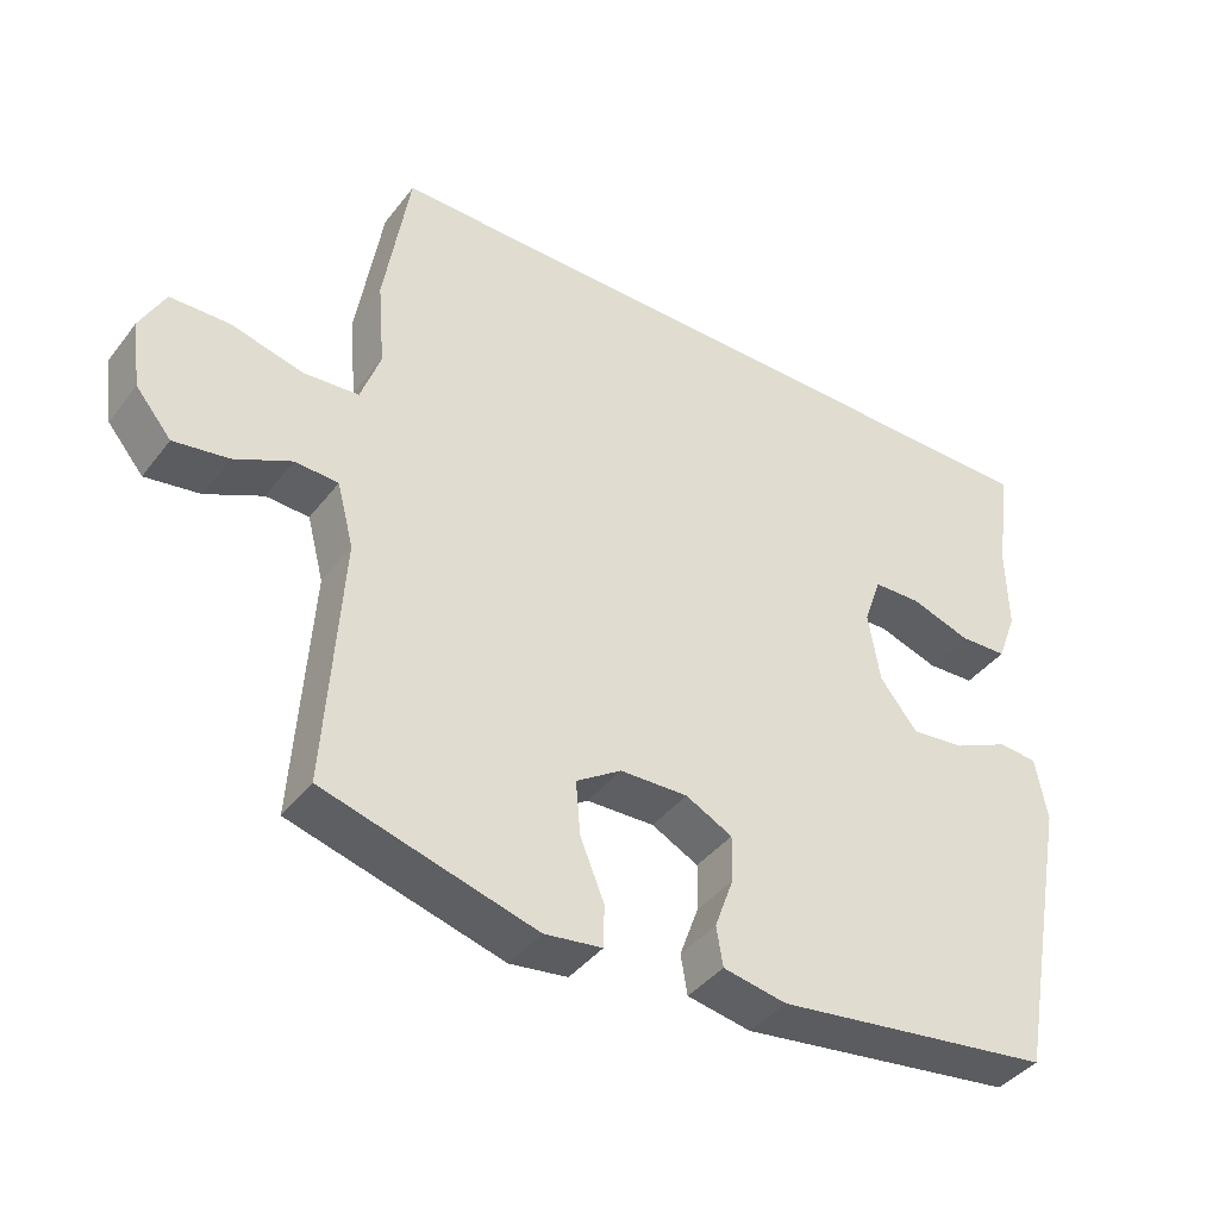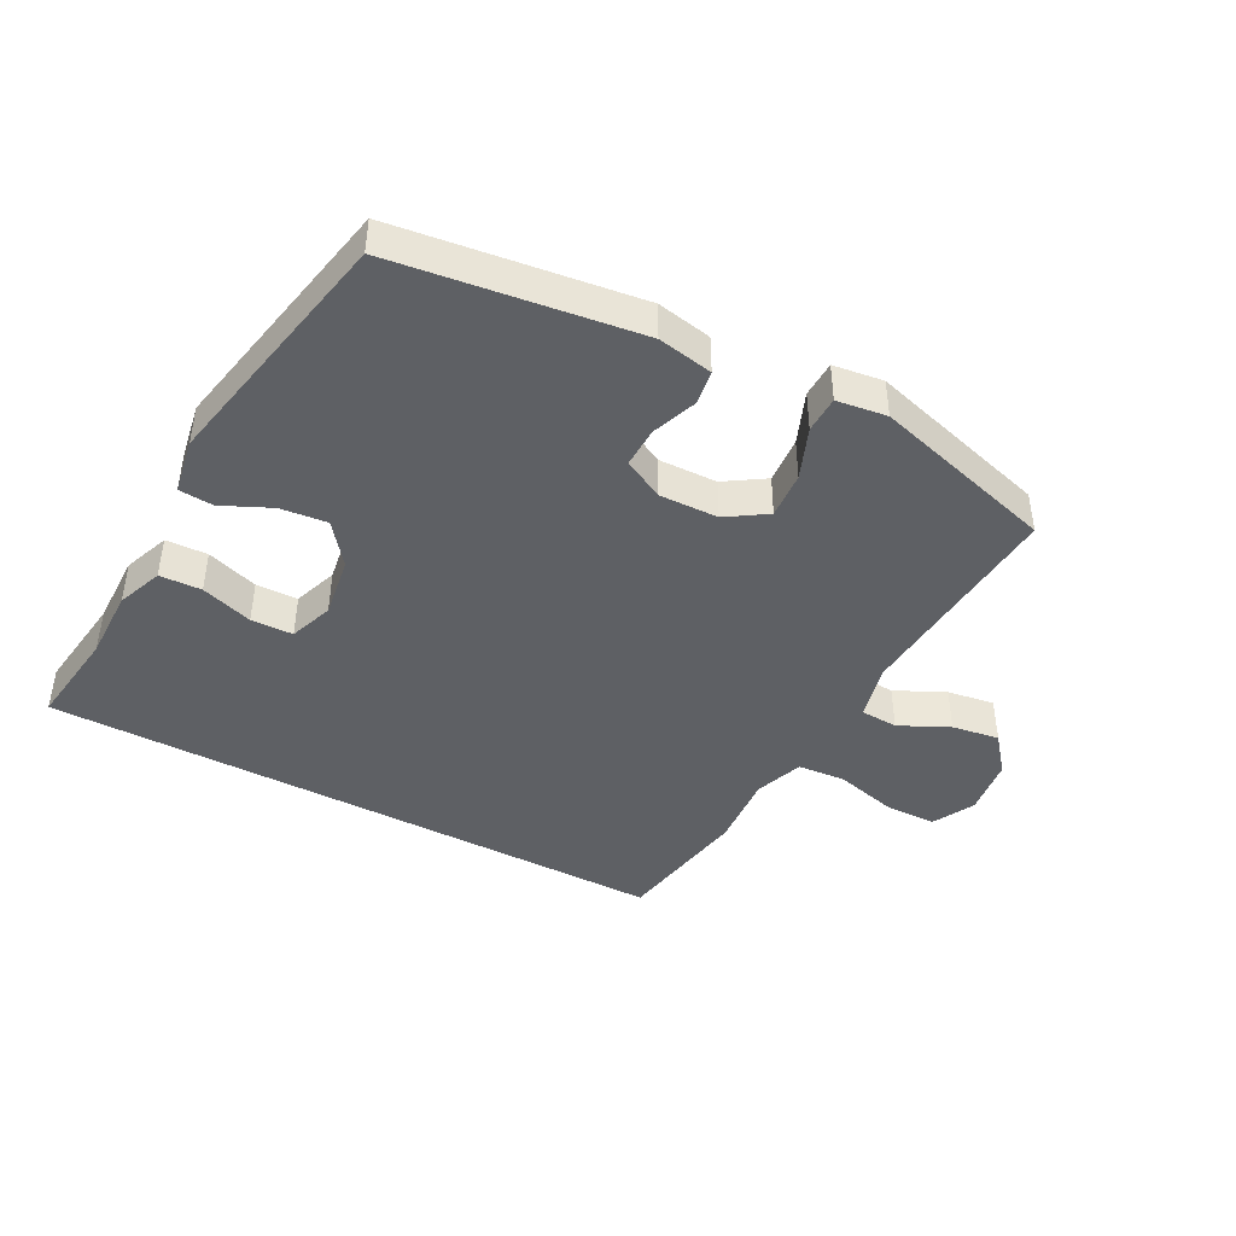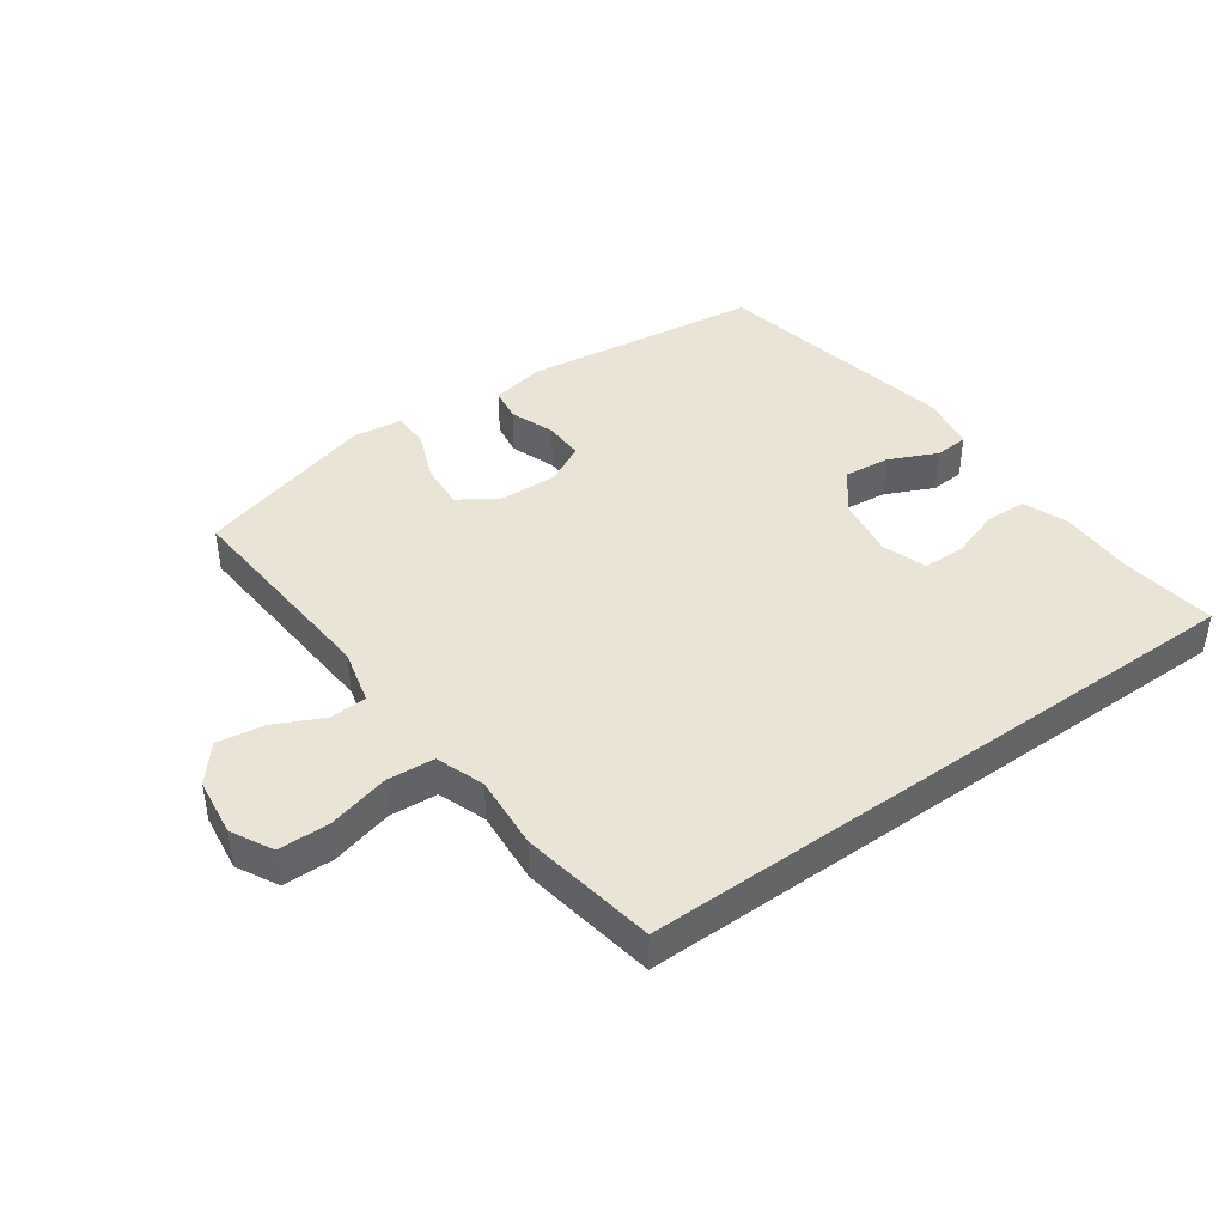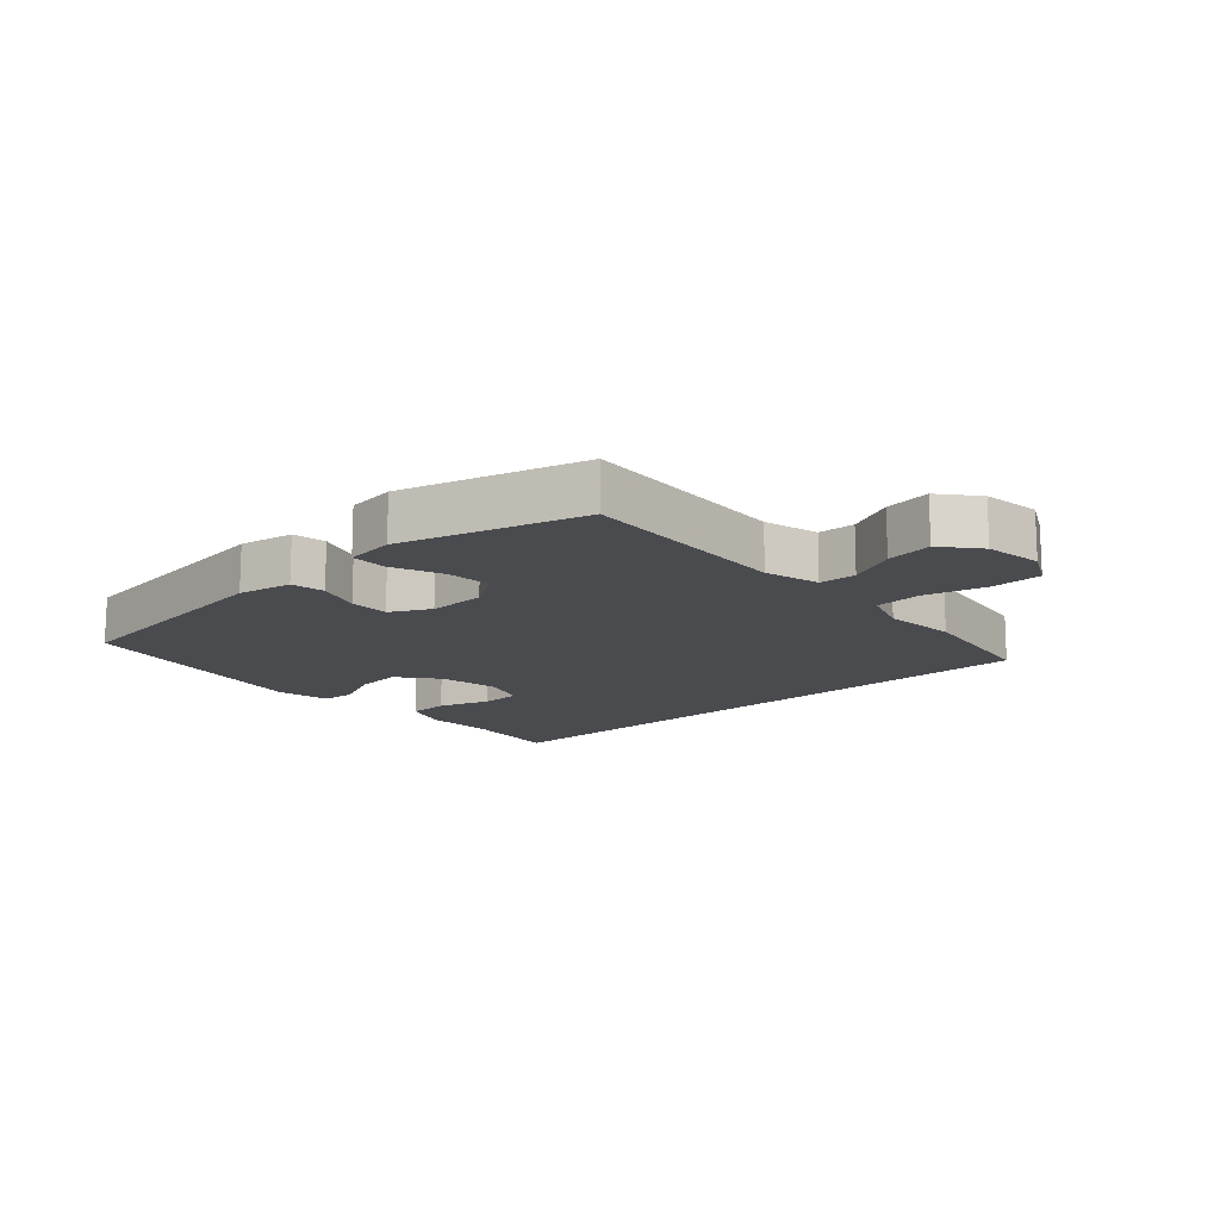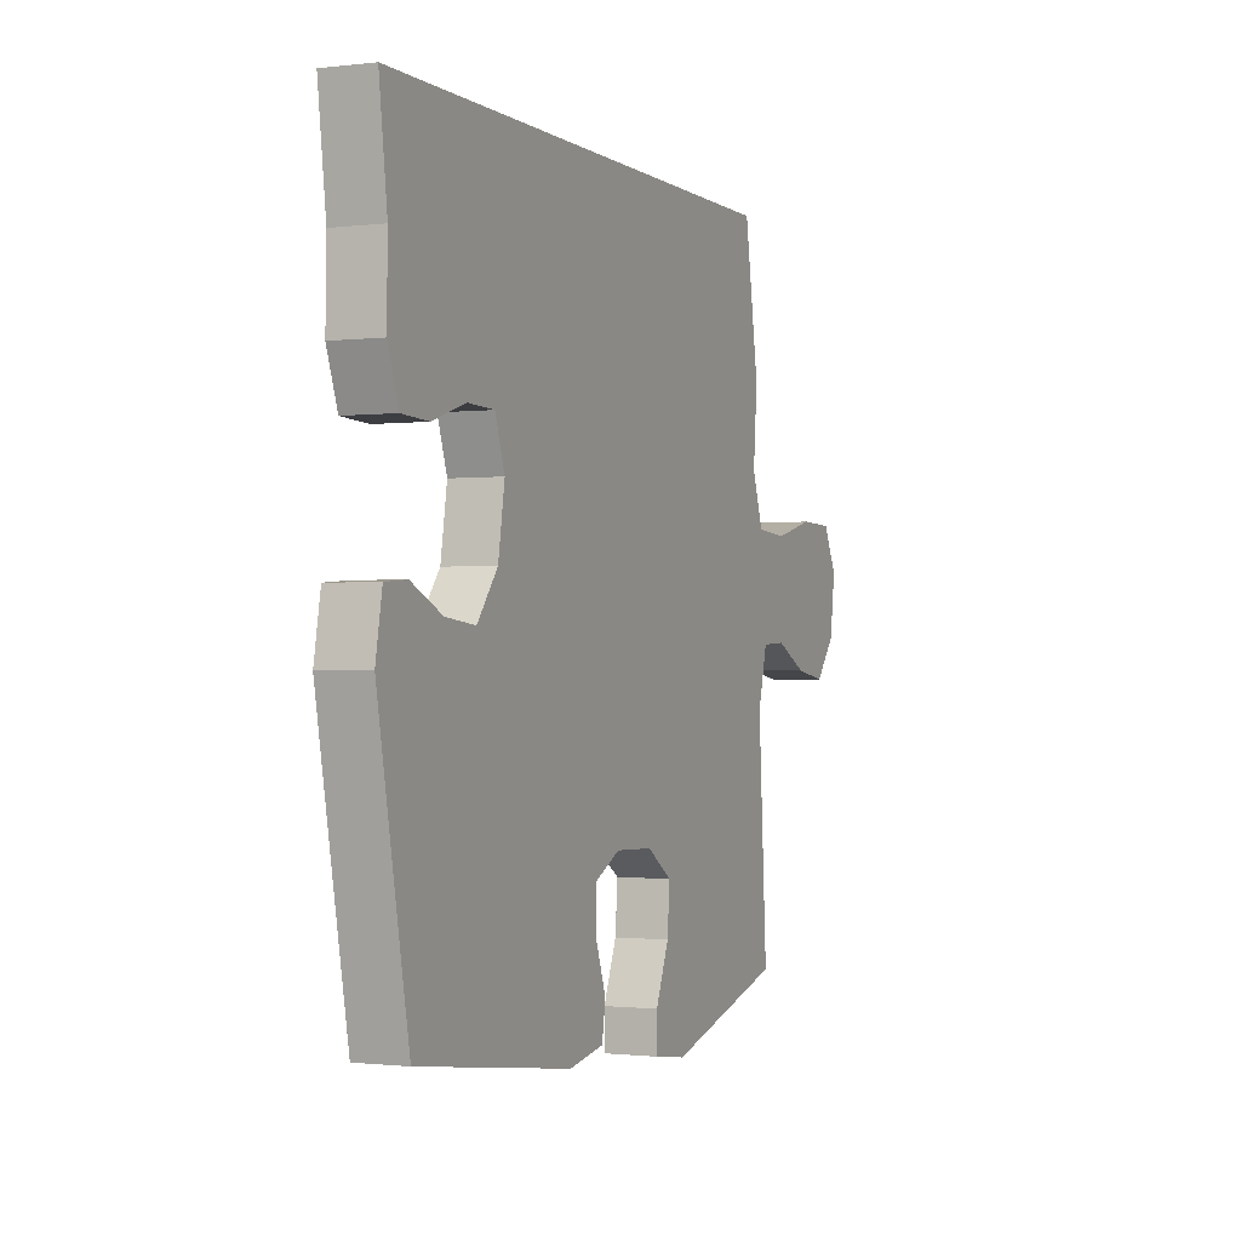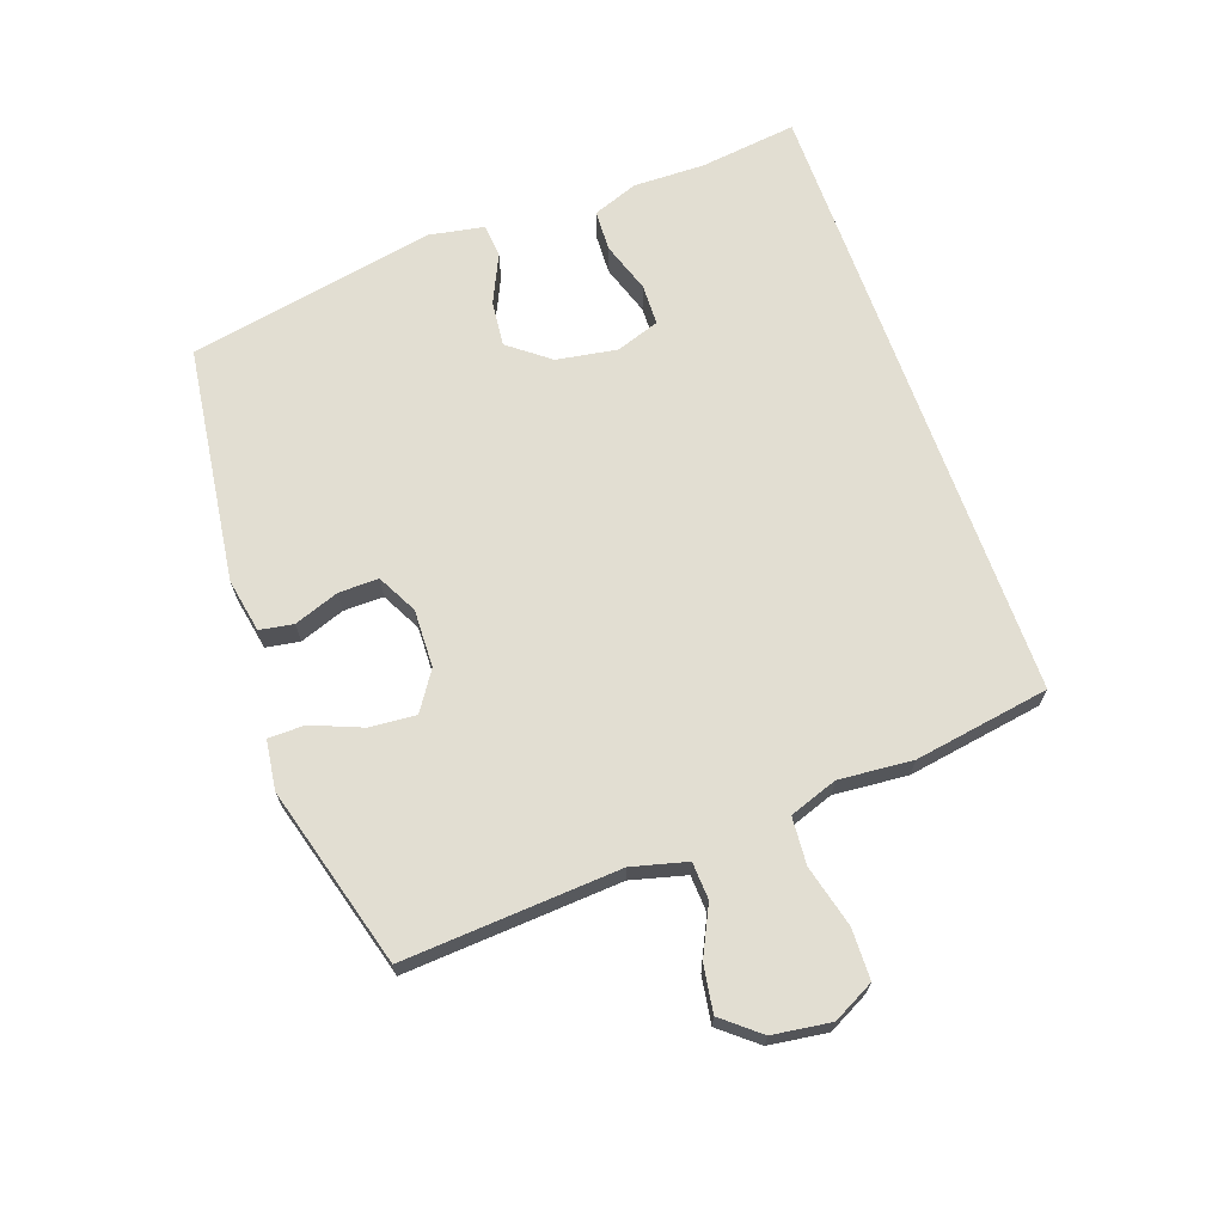
<metadata>
{"format":"obj","ext":"obj","renderer":"f3d","projection":"perspective","resolution":1024,"background":"white","views":[{"elev":-40.8,"azim":-34.0,"up":"+Z"},{"elev":-43.0,"azim":151.6,"up":"+Y"},{"elev":42.4,"azim":-35.8,"up":"+Y"},{"elev":-14.2,"azim":-137.8,"up":"+Y"},{"elev":-1.1,"azim":113.9,"up":"+Z"},{"elev":68.0,"azim":-109.6,"up":"+Y"}]}
</metadata>
<code>
v -0.433 0.07 0.5
v 0.571 0.07 0.5
v 0.551 0.07 0.343
v 0.553 0.07 0.229
v 0.526 0.07 0.156
v 0.46 0.07 0.153
v 0.378 0.07 0.18
v 0.312 0.07 0.178
v 0.288 0.07 0.108
v 0.304 0.07 0.011
v 0.355 0.07 -0.054
v 0.429 0.07 -0.046
v 0.506 0.07 -0.01
v 0.56 0.07 -0.014
v 0.576 0.07 -0.102
v 0.5 0.07 -0.5
v 0.119 0.07 -0.552
v 0.032 0.07 -0.536
v 0.023 0.07 -0.482
v 0.049 0.07 -0.41
v 0.05 0.07 -0.346
v -0.014 0.07 -0.313
v -0.107 0.07 -0.316
v -0.169 0.07 -0.357
v -0.163 0.07 -0.431
v -0.13 0.07 -0.512
v -0.131 0.07 -0.57
v -0.21 0.07 -0.581
v -0.5 0.07 -0.5
v -0.478 0.07 -0.154
v -0.501 0.07 -0.066
v -0.56 0.07 -0.063
v -0.638 0.07 -0.101
v -0.713 0.07 -0.113
v -0.762 0.07 -0.054
v -0.775 0.07 0.039
v -0.741 0.07 0.105
v -0.66 0.07 0.107
v -0.561 0.07 0.082
v -0.485 0.07 0.088
v -0.458 0.07 0.165
v -0.468 0.07 0.283
v -0.433 0 0.5
v 0.571 0 0.5
v 0.551 0 0.343
v 0.553 0 0.229
v 0.526 0 0.156
v 0.46 0 0.153
v 0.378 0 0.18
v 0.312 0 0.178
v 0.288 0 0.108
v 0.304 0 0.011
v 0.355 0 -0.054
v 0.429 0 -0.046
v 0.506 0 -0.01
v 0.56 0 -0.014
v 0.576 0 -0.102
v 0.5 0 -0.5
v 0.119 0 -0.552
v 0.032 0 -0.536
v 0.023 0 -0.482
v 0.049 0 -0.41
v 0.05 0 -0.346
v -0.014 0 -0.313
v -0.107 0 -0.316
v -0.169 0 -0.357
v -0.163 0 -0.431
v -0.13 0 -0.512
v -0.131 0 -0.57
v -0.21 0 -0.581
v -0.5 0 -0.5
v -0.478 0 -0.154
v -0.501 0 -0.066
v -0.56 0 -0.063
v -0.638 0 -0.101
v -0.713 0 -0.113
v -0.762 0 -0.054
v -0.775 0 0.039
v -0.741 0 0.105
v -0.66 0 0.107
v -0.561 0 0.082
v -0.485 0 0.088
v -0.458 0 0.165
v -0.468 0 0.283
f 41 42 1 2
f 40 41 2 3
f 36 37 38 39
f 36 39 40
f 35 36 40
f 32 33 34 35
f 32 35 40 3
f 27 28 29 30
f 25 26 27 30
f 24 25 30 31
f 23 24 31
f 22 23 31
f 17 18 19 20
f 17 20 21
f 16 17 21
f 15 16 21 22
f 12 13 14 15
f 11 12 15 22
f 4 5 6 7
f 4 7 8
f 3 4 8
f 31 32 3 8
f 10 11 22 31
f 9 10 31
f 8 9 31
f 44 43 84 83
f 45 44 83 82
f 81 80 79 78
f 82 81 78
f 82 78 77
f 77 76 75 74
f 45 82 77 74
f 72 71 70 69
f 72 69 68 67
f 73 72 67 66
f 73 66 65
f 73 65 64
f 62 61 60 59
f 63 62 59
f 63 59 58
f 64 63 58 57
f 57 56 55 54
f 64 57 54 53
f 49 48 47 46
f 50 49 46
f 50 46 45
f 50 45 74 73
f 73 64 53 52
f 73 52 51
f 73 51 50
f 1 43 44 2
f 2 44 45 3
f 3 45 46 4
f 4 46 47 5
f 5 47 48 6
f 6 48 49 7
f 7 49 50 8
f 8 50 51 9
f 9 51 52 10
f 10 52 53 11
f 11 53 54 12
f 12 54 55 13
f 13 55 56 14
f 14 56 57 15
f 15 57 58 16
f 16 58 59 17
f 17 59 60 18
f 18 60 61 19
f 19 61 62 20
f 20 62 63 21
f 21 63 64 22
f 22 64 65 23
f 23 65 66 24
f 24 66 67 25
f 25 67 68 26
f 26 68 69 27
f 27 69 70 28
f 28 70 71 29
f 29 71 72 30
f 30 72 73 31
f 31 73 74 32
f 32 74 75 33
f 33 75 76 34
f 34 76 77 35
f 35 77 78 36
f 36 78 79 37
f 37 79 80 38
f 38 80 81 39
f 39 81 82 40
f 40 82 83 41
f 41 83 84 42
f 42 84 43 1

</code>
